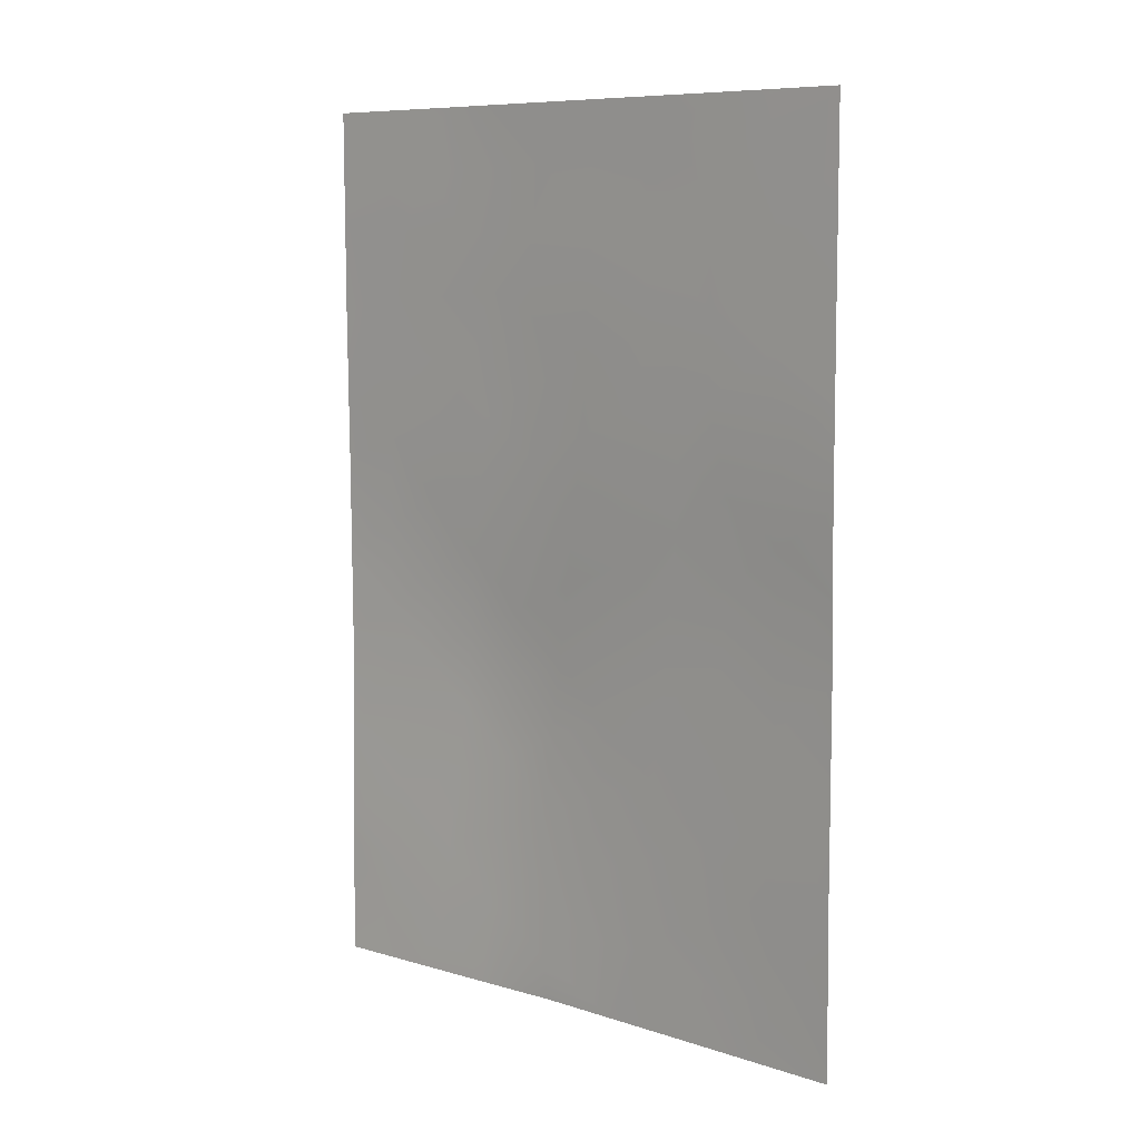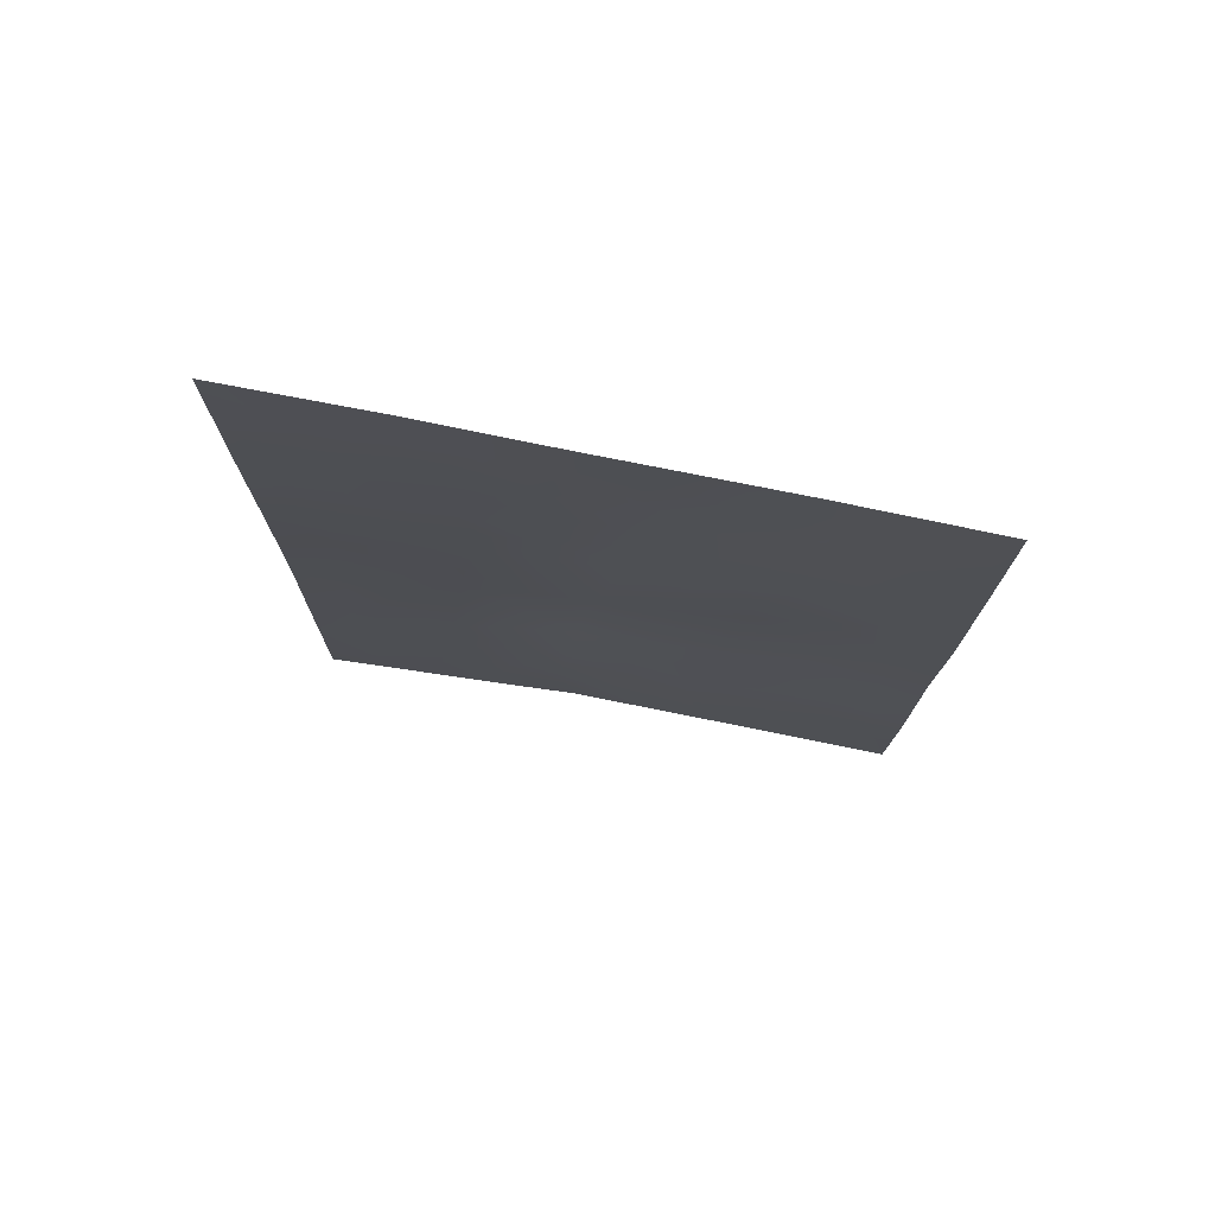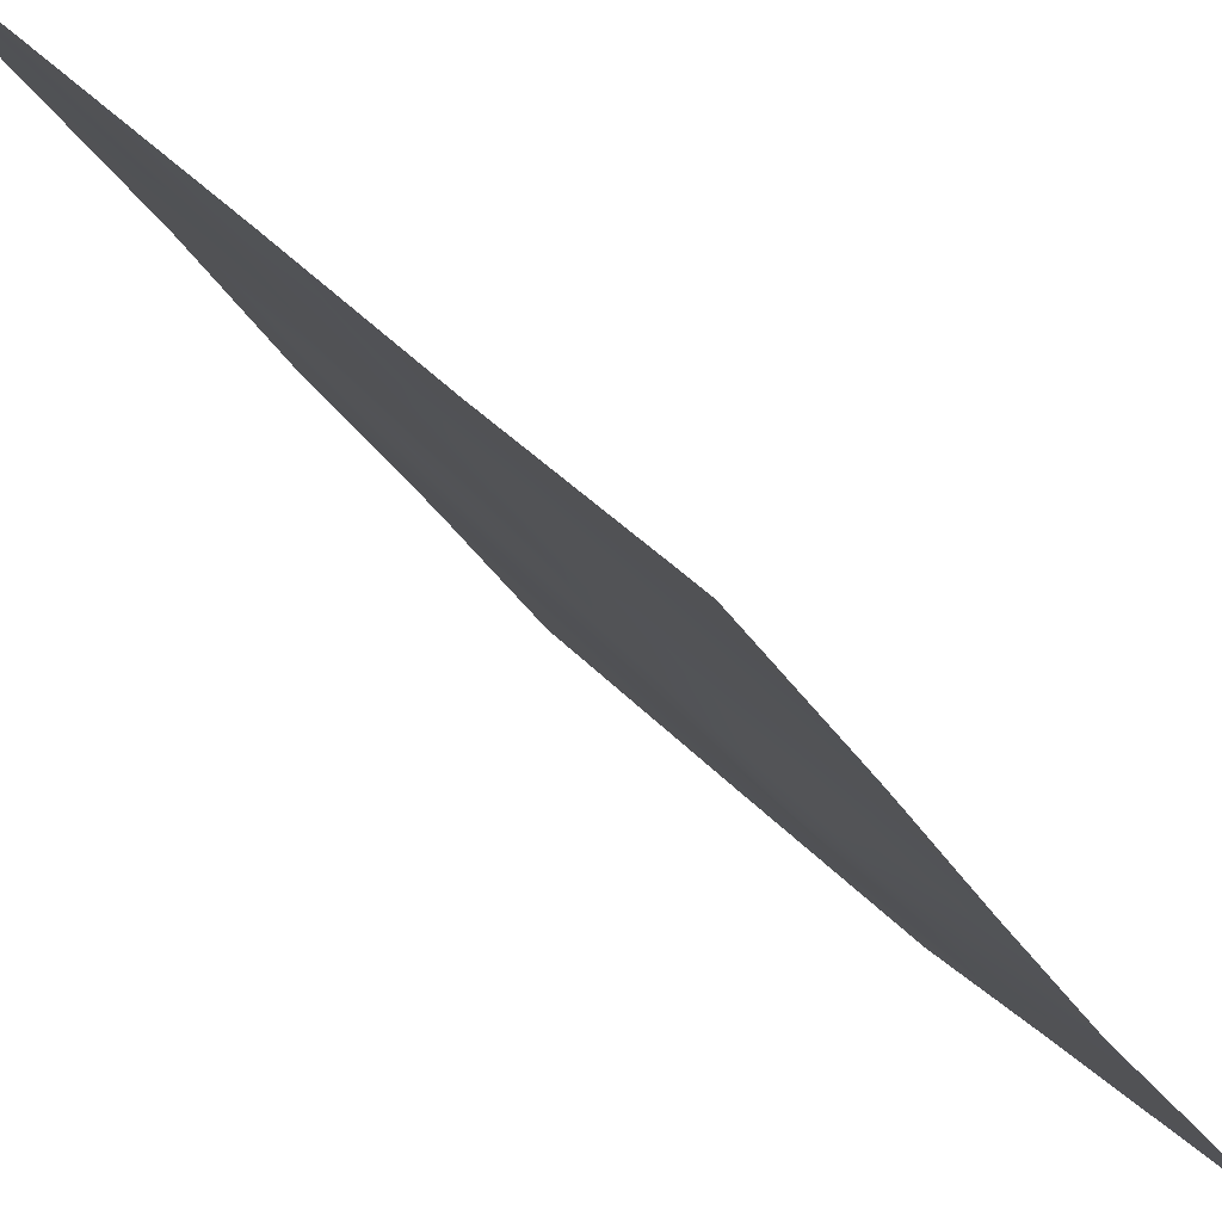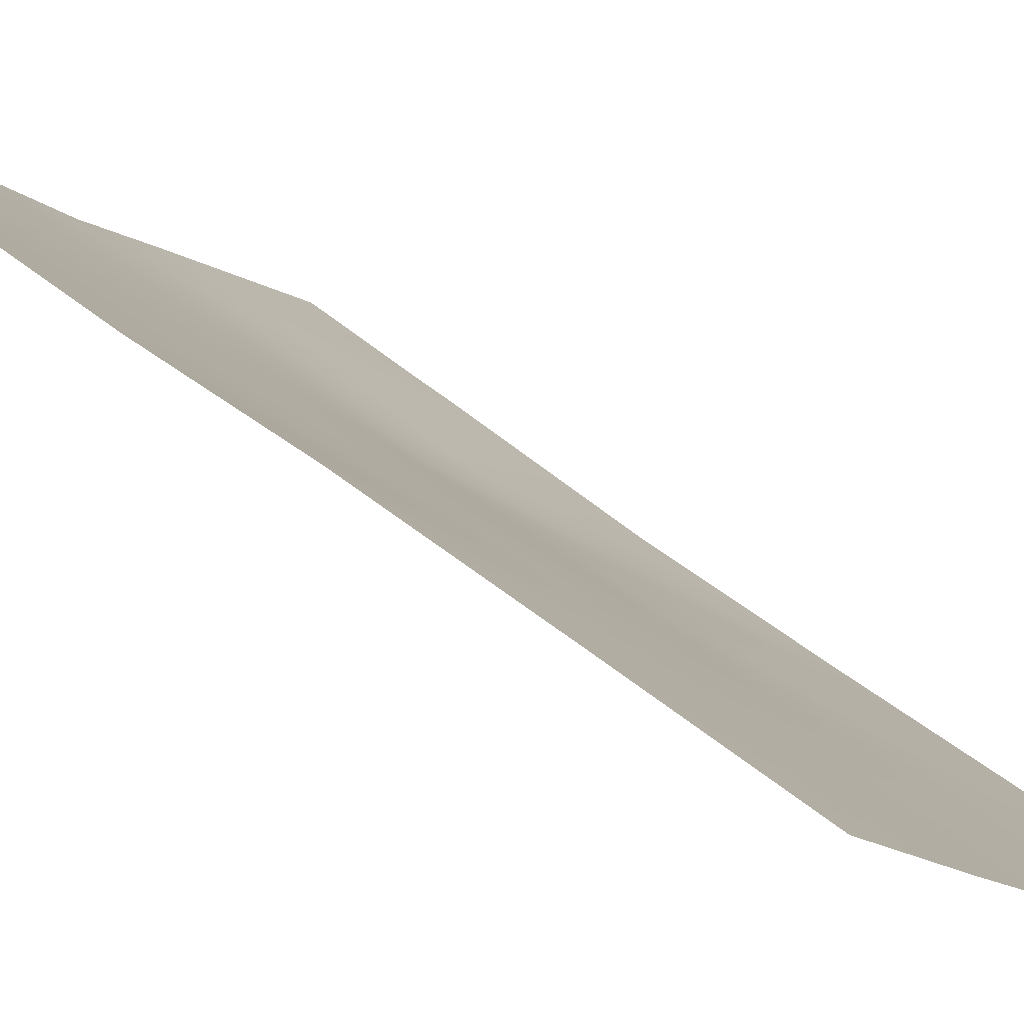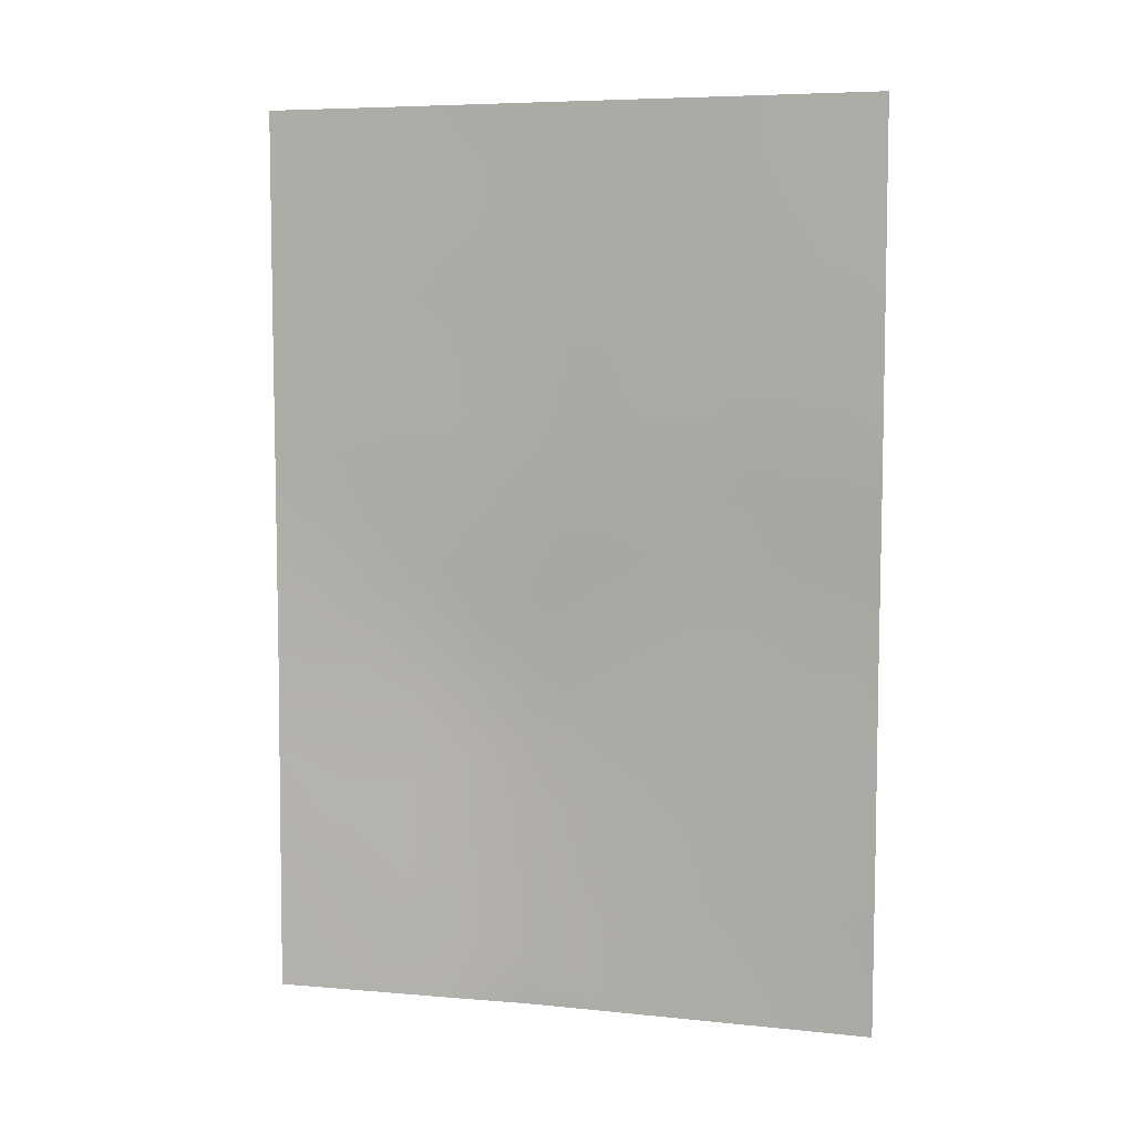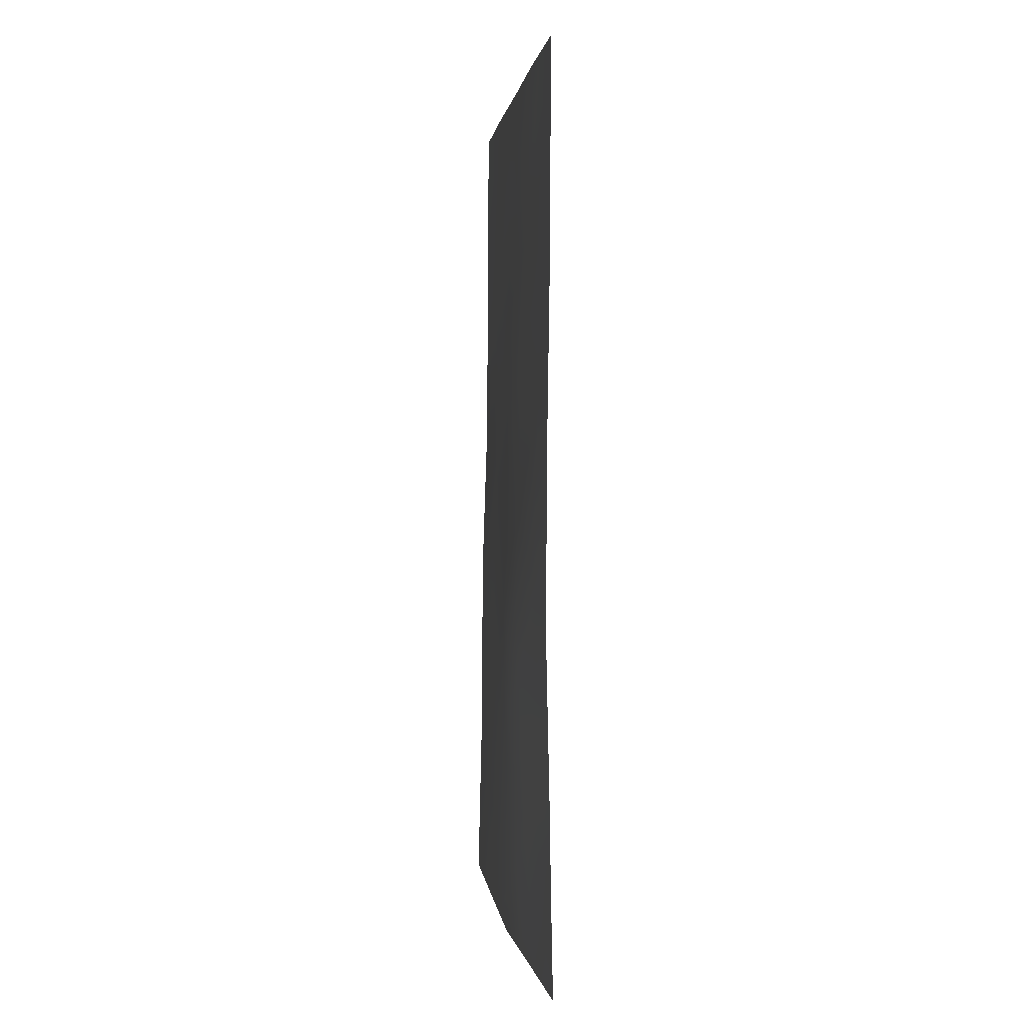
<metadata>
{"format":"obj","ext":"obj","renderer":"f3d","projection":"perspective","resolution":1024,"background":"white","views":[{"elev":8.6,"azim":176.1,"up":"+Z"},{"elev":75.6,"azim":146.2,"up":"+Z"},{"elev":-24.1,"azim":21.7,"up":"+Y"},{"elev":41.7,"azim":-43.8,"up":"+Y"},{"elev":6.5,"azim":152.1,"up":"+Z"},{"elev":1.6,"azim":38.7,"up":"+Z"}]}
</metadata>
<code>
v 26.77 75.79 46.36
v 25.62 76.97 45.17
v 29.13 73.53 50
v 24.6 77.89 41.75
v 23.38 79.21 42.98
v 24.5 78.03 44.01
v 25.44 77.21 49.02
v 26.8 75.83 48.3
v 25.04 77.42 38
v 26.59 75.86 38
v 26.13 76.32 39.02
v 29.23 73.35 42.65
v 24.78 77.7 39.62
v 23.42 79.29 47.71
v 25.43 77.2 47.08
v 29.26 73.4 50
v 29.26 73.4 49.8
v 26.57 76.1 50
v 27.85 74.8 50
v 25.78 76.68 43.08
v 28.62 73.99 39.47
v 23.41 79.27 45.13
v 23.37 79.19 40.42
v 29.24 73.36 45.13
v 29.23 73.48 38
v 29.28 73.43 38.28
v 29.28 73.43 38
v 24.82 77.87 50
v 29.26 73.39 47.27
v 23.34 79.14 38
v 23.43 79.3 50
v 29.26 73.4 40.02
v 29.26 73.4 39.6
v 27.03 75.33 42.3
v 28.11 74.36 43.6
v 26.88 75.6 44.39
v 24.73 77.95 48.57
v 27.46 75.08 38
v 27.22 75.22 40.23
v 28.42 74.24 48.38
v 25.98 76.45 40.98
v 26.79 75.72 45.4
v 26.16 76.41 45.77
v 26.25 76.28 44.77
v 27.32 75.24 45.92
v 27.95 74.67 47.5
v 23.97 78.57 42.3
v 24.55 77.97 42.88
v 23.94 78.61 43.46
v 25.81 76.64 38
v 28.68 73.84 43.15
v 28.18 74.31 42.5
v 28.73 73.81 42.09
v 27.34 75.3 49.18
v 27.63 75.02 48.34
v 28.1 74.55 49.19
v 28.06 74.46 44.7
v 27.44 75.09 45.05
v 27.51 74.96 44
v 27.21 75.45 50
v 26.65 76 49.24
v 26.51 75.88 41.65
v 26.42 75.99 42.7
v 25.88 76.56 42.02
v 28.04 74.54 38.82
v 27.89 74.64 39.84
v 27.31 75.17 39.17
v 24.05 78.46 39.92
v 23.35 79.17 39.21
v 24.69 77.8 40.66
v 24 78.53 41.11
v 25.7 76.99 50
v 26.06 76.6 49.37
v 26.05 76.59 48.6
v 27.12 75.27 41.26
v 26.62 75.82 40.62
v 26.11 76.48 46.73
v 25.52 77.1 46.15
v 23.37 79.2 41.7
v 25.29 77.17 41.33
v 25.2 77.28 42.41
v 25.12 77.37 43.51
v 23.42 79.28 46.42
v 23.98 78.7 45.75
v 24.01 78.68 46.96
v 24.71 77.96 47.45
v 24.74 77.92 46.36
v 25.03 77.65 49.5
v 24.12 78.58 50
v 24.07 78.64 49.17
v 29.25 73.38 46.2
v 28.29 74.32 46.62
v 28.63 73.96 45.56
v 28.8 73.86 49.29
v 28.49 74.17 50
v 24.19 78.28 38
v 24.04 78.67 48.1
v 23.43 79.29 48.85
v 25.4 77.25 48.03
v 23.39 79.24 44.05
v 23.94 78.66 44.58
v 24.5 78.1 45.14
v 27.56 74.84 42.94
v 27.65 74.77 41.88
v 27.76 74.71 40.86
v 29.24 73.36 43.89
v 28.66 73.87 44.33
v 26.96 75.46 43.35
v 25.48 76.98 39.04
v 26.07 76.37 39.96
v 25.4 77.05 40.29
v 25.07 77.5 44.59
v 25.05 77.57 45.58
v 26.33 76.13 43.74
v 25.7 76.83 44.13
v 28.34 74.28 38
v 26.12 76.51 47.64
v 26.78 75.81 47.27
v 29.25 73.37 41.33
v 28.55 74.02 40.59
v 26.68 75.77 39.6
v 29.26 73.4 48.54
v 27.51 75.08 46.75
v 26.66 75.82 38.6
v 23.91 78.57 38.8
v 28.66 73.98 47.52
v 27.93 74.65 45.75
v 27.31 75.3 47.63
v 28.84 73.78 46.64
v 28.78 73.87 38.68
v 24.62 77.85 38.83
v 24.52 78.17 49.47
v 28.44 74.08 41.45
f 42 43 44
f 47 48 49
f 9 50 109
f 51 52 53
f 54 55 56
f 17 16 3
f 57 58 59
f 10 38 124
f 60 61 54
f 62 63 64
f 65 66 67
f 70 71 68
f 72 7 73
f 74 61 73
f 75 62 76
f 77 78 43
f 79 71 47
f 80 64 81
f 82 48 81
f 130 21 65
f 25 27 26
f 83 84 85
f 91 129 93
f 94 95 56
f 97 90 98
f 86 99 37
f 32 21 33
f 100 49 101
f 102 84 101
f 52 103 104
f 104 75 105
f 51 106 107
f 103 59 108
f 107 93 57
f 109 110 111
f 70 111 80
f 102 112 113
f 108 114 63
f 44 115 114
f 115 112 82
f 65 116 130
f 113 78 87
f 37 7 88
f 119 53 133
f 120 105 66
f 67 121 124
f 58 45 42
f 110 121 76
f 99 117 74
f 86 97 85
f 40 122 94
f 36 42 44
f 42 1 43
f 44 43 2
f 5 47 49
f 47 4 48
f 49 48 6
f 50 11 109
f 12 51 53
f 51 35 52
f 53 52 133
f 19 54 56
f 54 8 55
f 56 55 40
f 35 57 59
f 59 58 36
f 50 124 11
f 19 60 54
f 60 18 61
f 54 61 8
f 41 62 64
f 62 34 63
f 64 63 20
f 38 65 67
f 65 21 66
f 67 66 39
f 30 125 69
f 69 125 68
f 69 68 23
f 13 70 68
f 70 4 71
f 68 71 23
f 18 72 73
f 72 28 88
f 7 74 73
f 74 8 61
f 73 61 18
f 39 75 76
f 75 34 62
f 76 62 41
f 1 77 43
f 77 15 78
f 43 78 2
f 5 79 47
f 79 23 71
f 47 71 4
f 4 80 81
f 80 41 64
f 81 64 20
f 20 82 81
f 82 6 48
f 81 48 4
f 38 116 65
f 14 83 85
f 83 22 84
f 85 84 87
f 15 86 87
f 37 88 132
f 90 132 89
f 90 89 31
f 24 91 93
f 91 29 129
f 93 92 127
f 40 94 56
f 94 3 95
f 56 95 19
f 131 96 9
f 14 97 98
f 97 37 90
f 98 90 31
f 86 15 99
f 37 99 7
f 22 100 101
f 100 5 49
f 101 49 6
f 6 102 101
f 102 87 84
f 101 84 22
f 133 52 104
f 52 35 103
f 104 103 34
f 133 104 105
f 104 34 75
f 105 75 39
f 35 51 107
f 51 12 106
f 107 106 24
f 34 103 108
f 103 35 59
f 108 59 36
f 35 107 57
f 107 24 93
f 57 93 127
f 13 109 111
f 109 11 110
f 111 110 41
f 4 70 80
f 70 13 111
f 80 111 41
f 87 102 113
f 102 6 112
f 113 112 2
f 34 108 63
f 108 36 114
f 63 114 20
f 36 44 114
f 44 2 115
f 114 115 20
f 20 115 82
f 115 2 112
f 82 112 6
f 116 25 130
f 26 130 25
f 113 2 78
f 87 78 15
f 8 117 118
f 117 15 77
f 32 119 120
f 119 12 53
f 120 119 133
f 21 120 66
f 120 133 105
f 66 105 39
f 120 21 32
f 38 67 124
f 67 39 121
f 124 121 11
f 36 58 42
f 58 127 45
f 42 45 1
f 9 109 131
f 131 109 13
f 118 1 123
f 41 110 76
f 110 11 121
f 76 121 39
f 7 99 74
f 99 15 117
f 74 117 8
f 3 94 17
f 87 86 85
f 86 37 97
f 85 97 14
f 40 126 122
f 126 29 122
f 94 122 17
f 123 1 45
f 123 45 127
f 124 50 10
f 8 118 128
f 55 46 40
f 125 131 13
f 126 46 92
f 126 40 46
f 118 117 77
f 118 123 128
f 118 77 1
f 57 127 58
f 8 128 55
f 92 46 123
f 128 123 46
f 127 92 123
f 55 128 46
f 129 92 93
f 129 29 126
f 92 129 126
f 125 30 96
f 130 33 21
f 130 26 33
f 125 13 68
f 96 131 125
f 88 7 72
f 88 28 132
f 37 132 90
f 132 28 89

</code>
